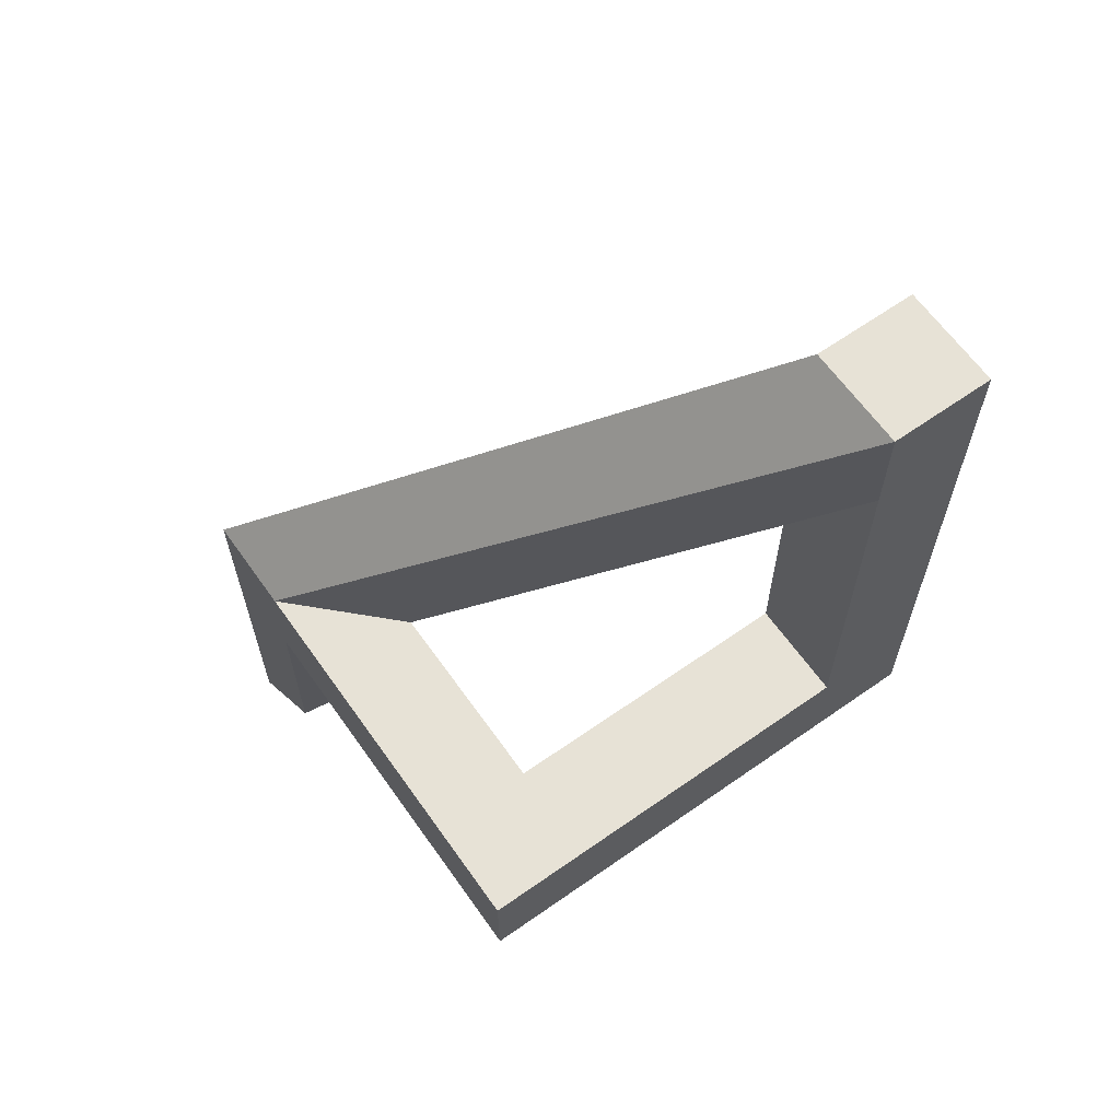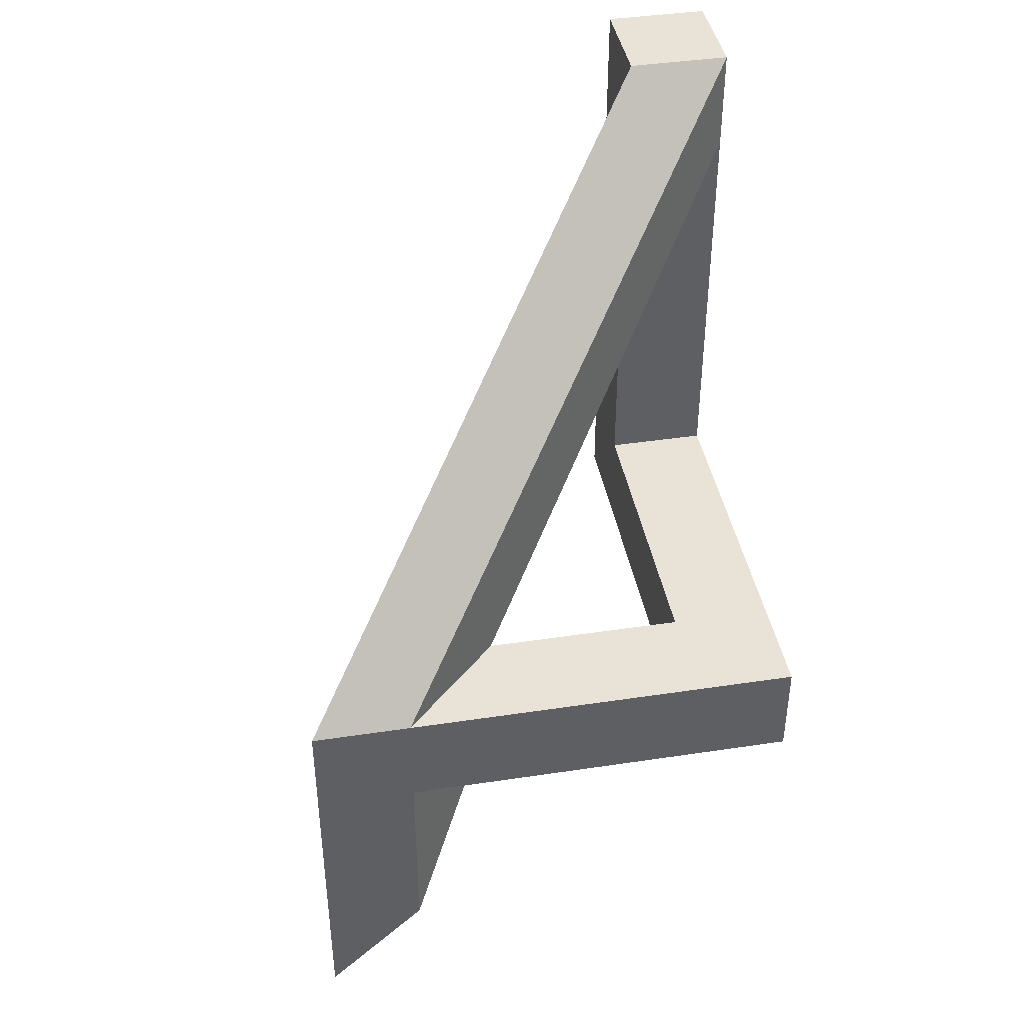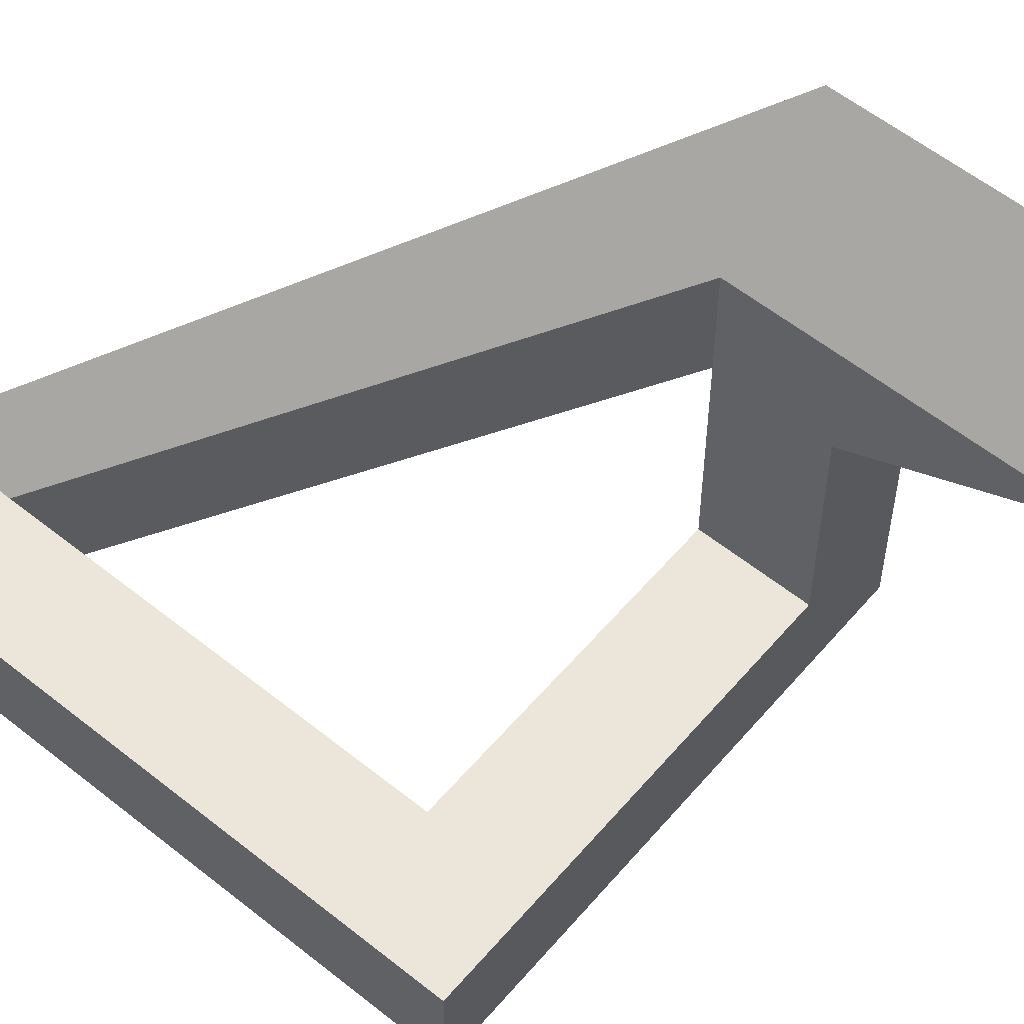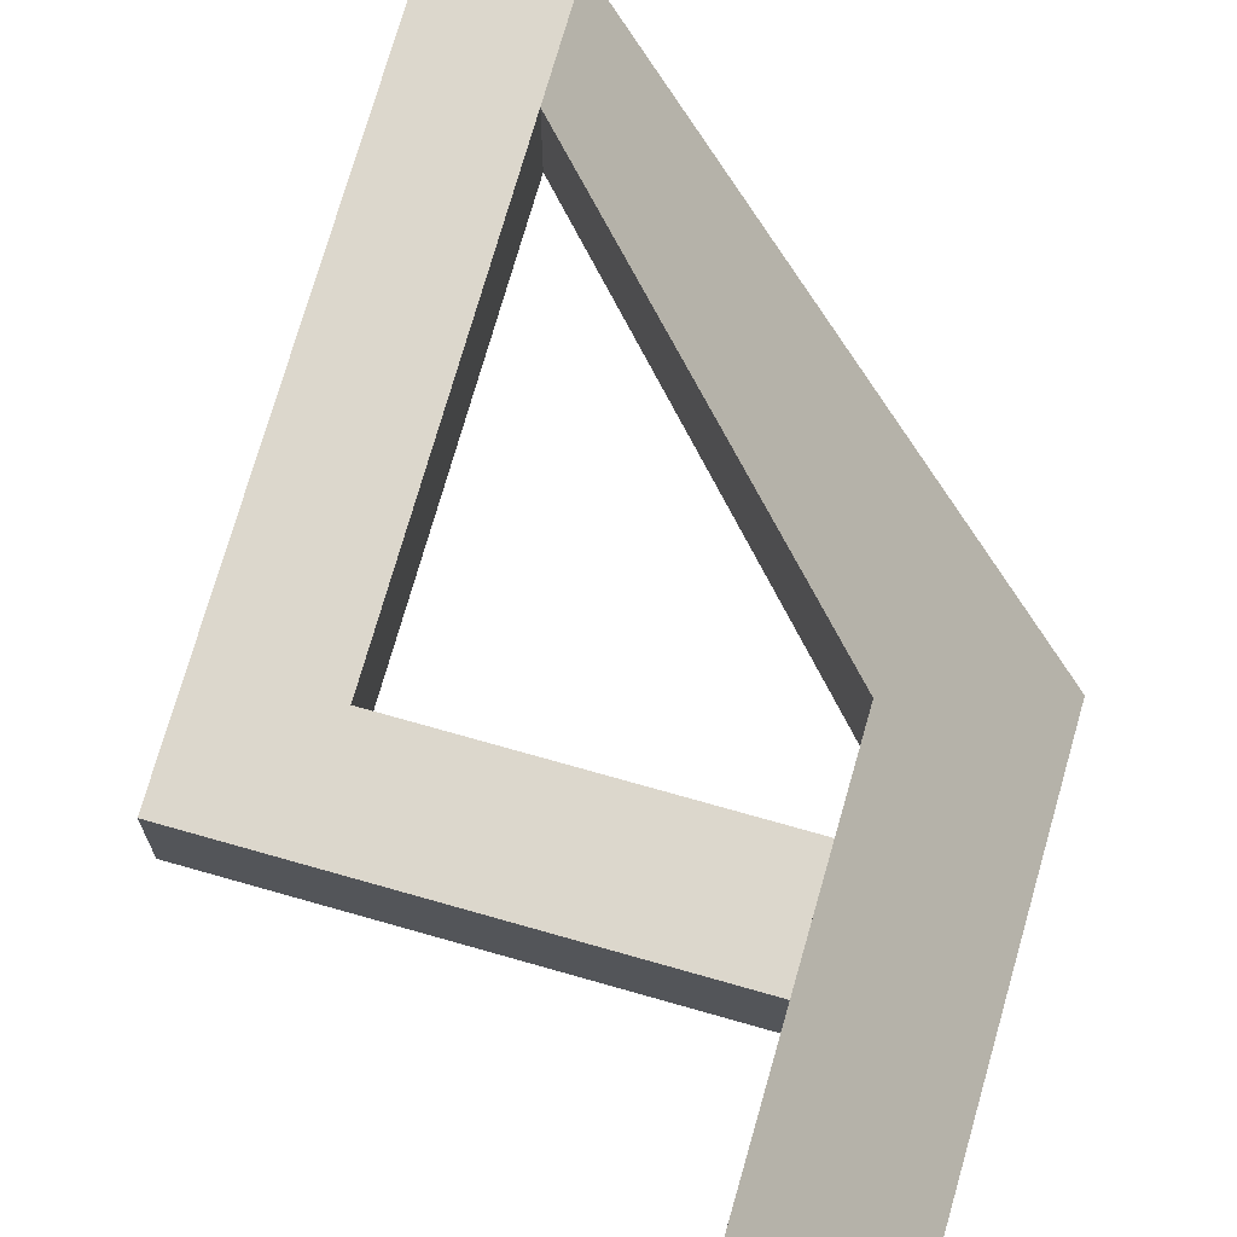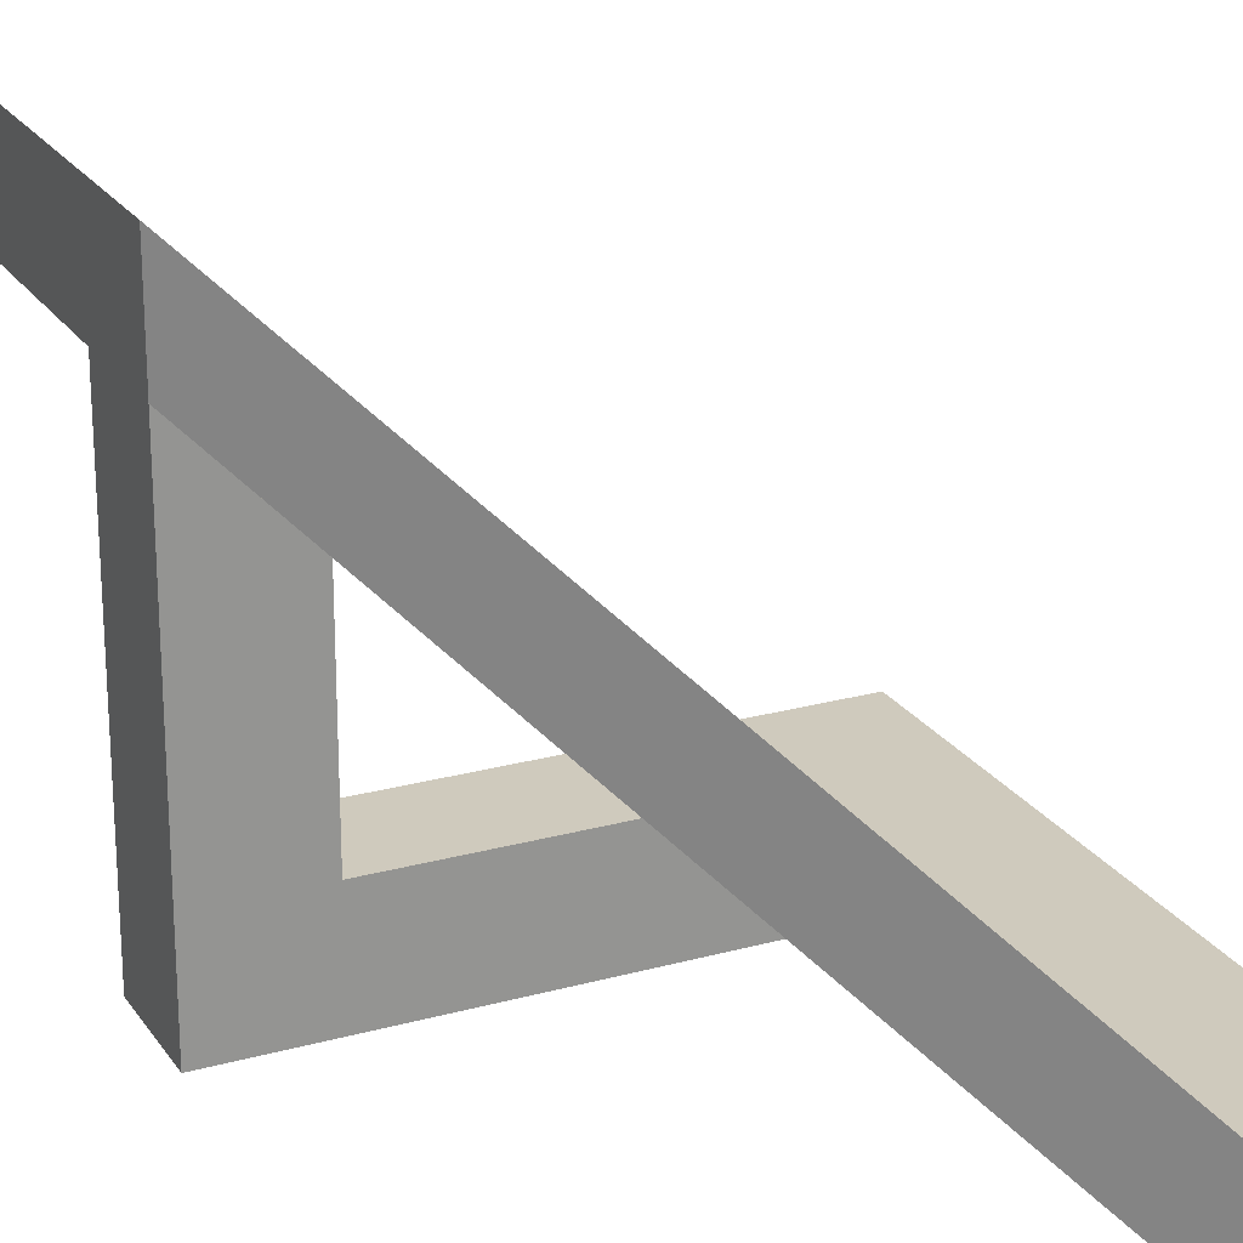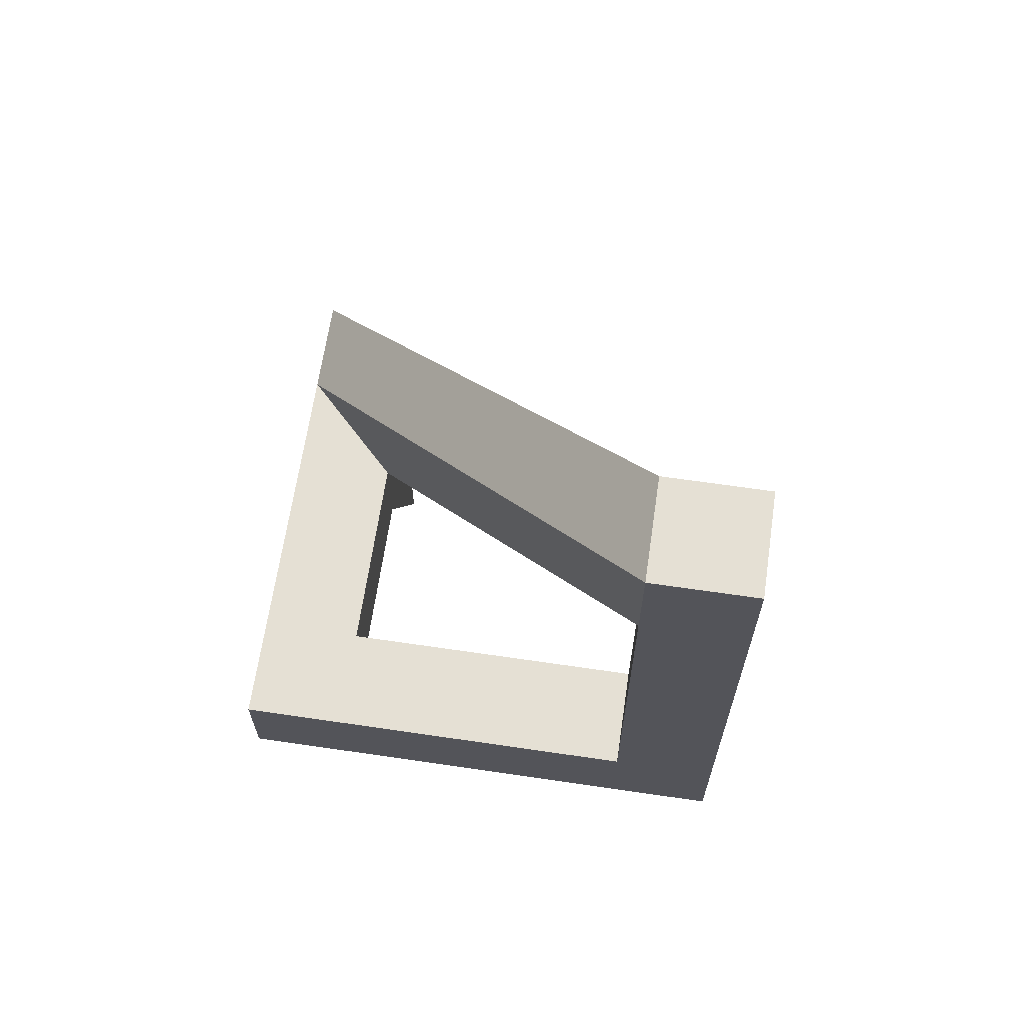
<metadata>
{"format":"obj","ext":"obj","renderer":"f3d","projection":"perspective","resolution":1024,"background":"white","views":[{"elev":63.7,"azim":144.7,"up":"+Y"},{"elev":41.7,"azim":79.7,"up":"+Y"},{"elev":56.9,"azim":-50.1,"up":"+Z"},{"elev":72.8,"azim":15.9,"up":"+Z"},{"elev":23.0,"azim":154.8,"up":"+Z"},{"elev":65.6,"azim":-171.6,"up":"+Y"}]}
</metadata>
<code>
v  1.907e-06 70 -20
v  10 70 -30
v  1.907e-06 70 -30
v  10 70 -20
v  10 60 -30
v  10 20 -30
v  1.907e-06 10 -30
v  50 10 -30
v  50 20 -30
v  1.907e-06 10 -20
v  50 20 20
v  50 20 10
v  40 20 0
v  10 60 -20
v  40 10 -20
v  40 20 -20
v  10 20 -20
v  40 20 10
v  40 -10 10
v  50 -20 20
v  40 10 0
v  50 10 10
v  50 -10 10
f 1 2 3
f 1 4 2
f 5 3 2
f 5 6 3
f 7 3 6
f 8 7 6
f 9 8 6
f 7 1 3
f 10 1 7
f 11 2 4
f 12 2 11
f 12 5 2
f 13 5 12
f 10 4 1
f 14 4 10
f 15 16 10
f 17 10 16
f 17 14 10
f 18 4 14
f 11 4 18
f 11 18 19
f 11 19 20
f 17 6 5
f 17 5 14
f 16 9 6
f 17 16 6
f 12 9 16
f 13 12 16
f 13 14 5
f 13 18 14
f 10 7 8
f 15 10 8
f 21 15 8
f 21 8 22
f 12 8 9
f 22 8 12
f 22 12 11
f 23 22 11
f 23 11 20
f 13 16 15
f 13 15 18
f 21 18 15
f 21 19 18
f 23 20 19
f 21 23 19
f 21 22 23

</code>
